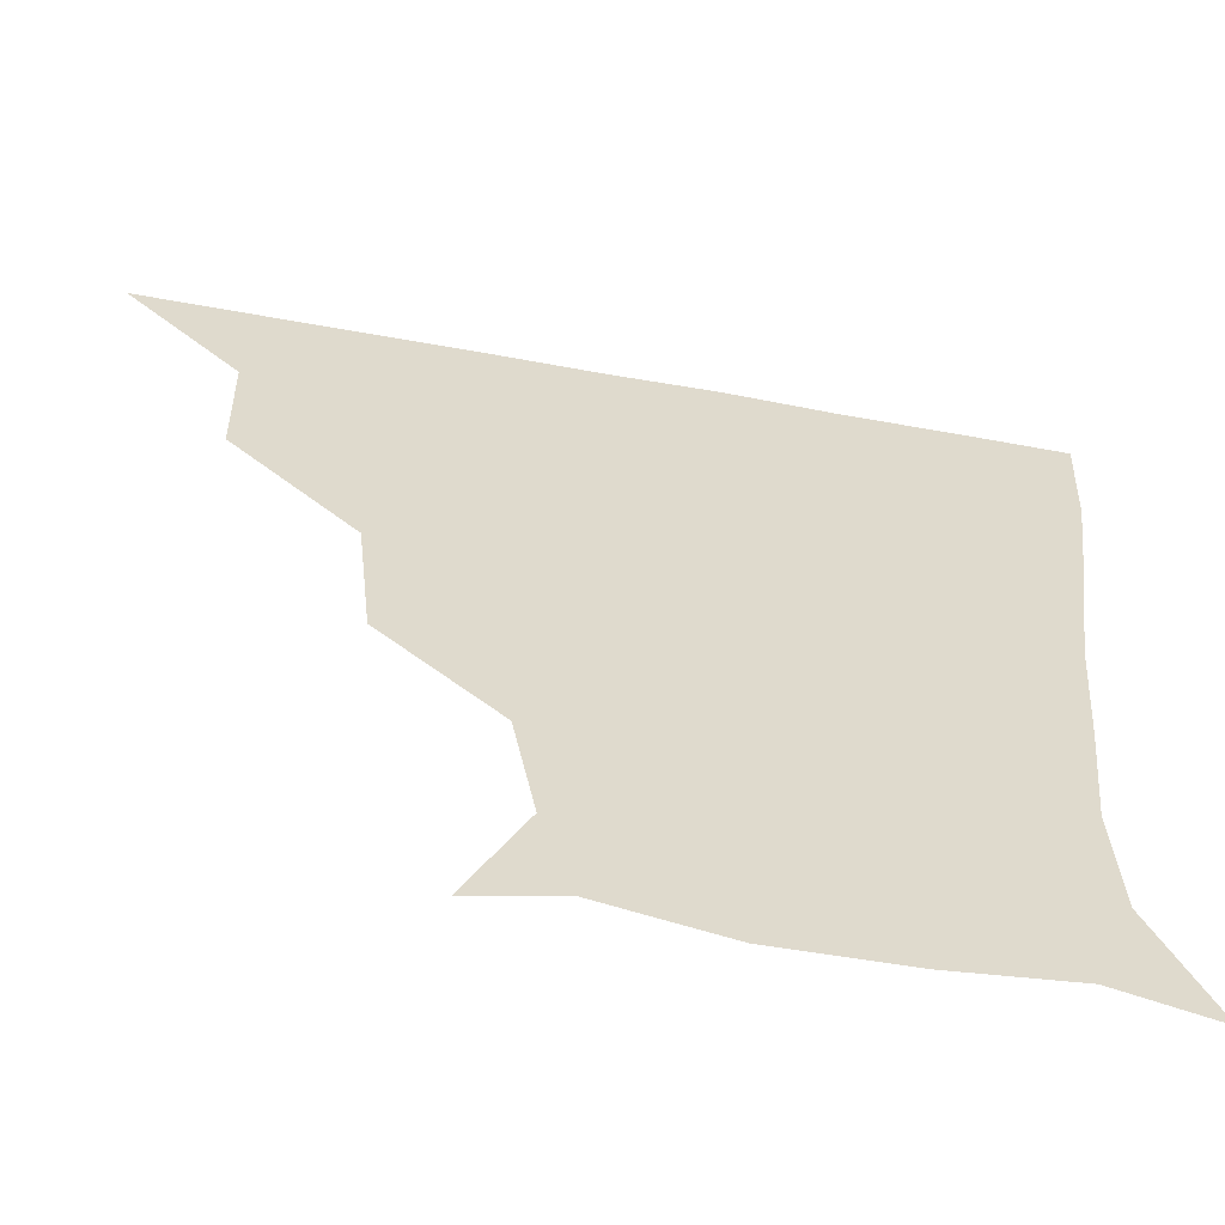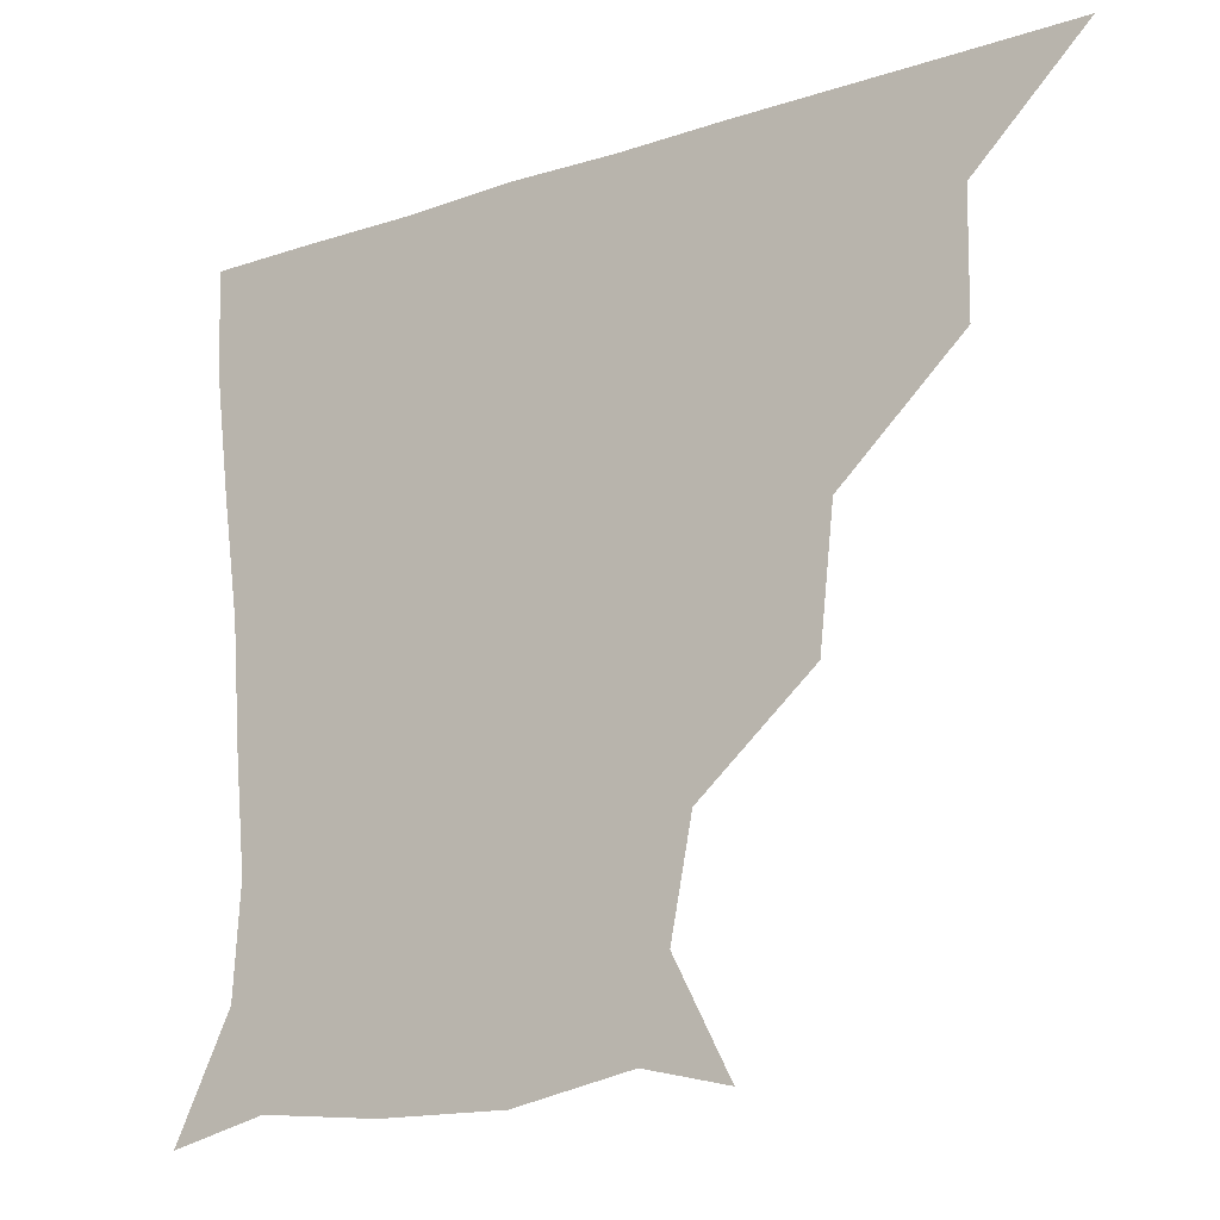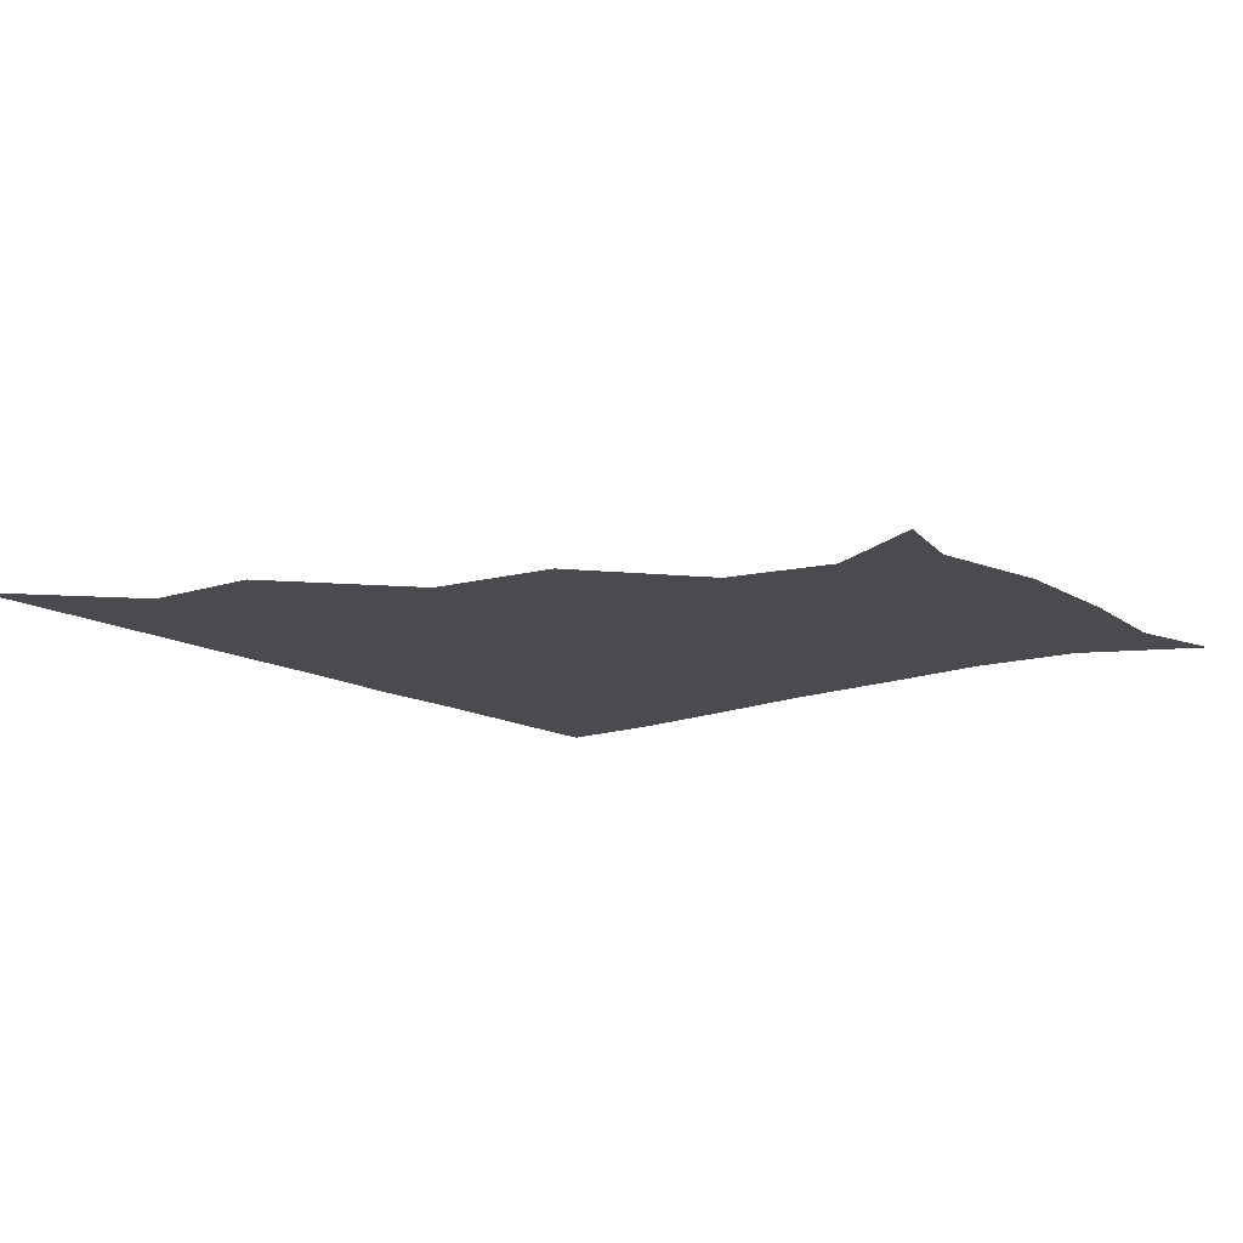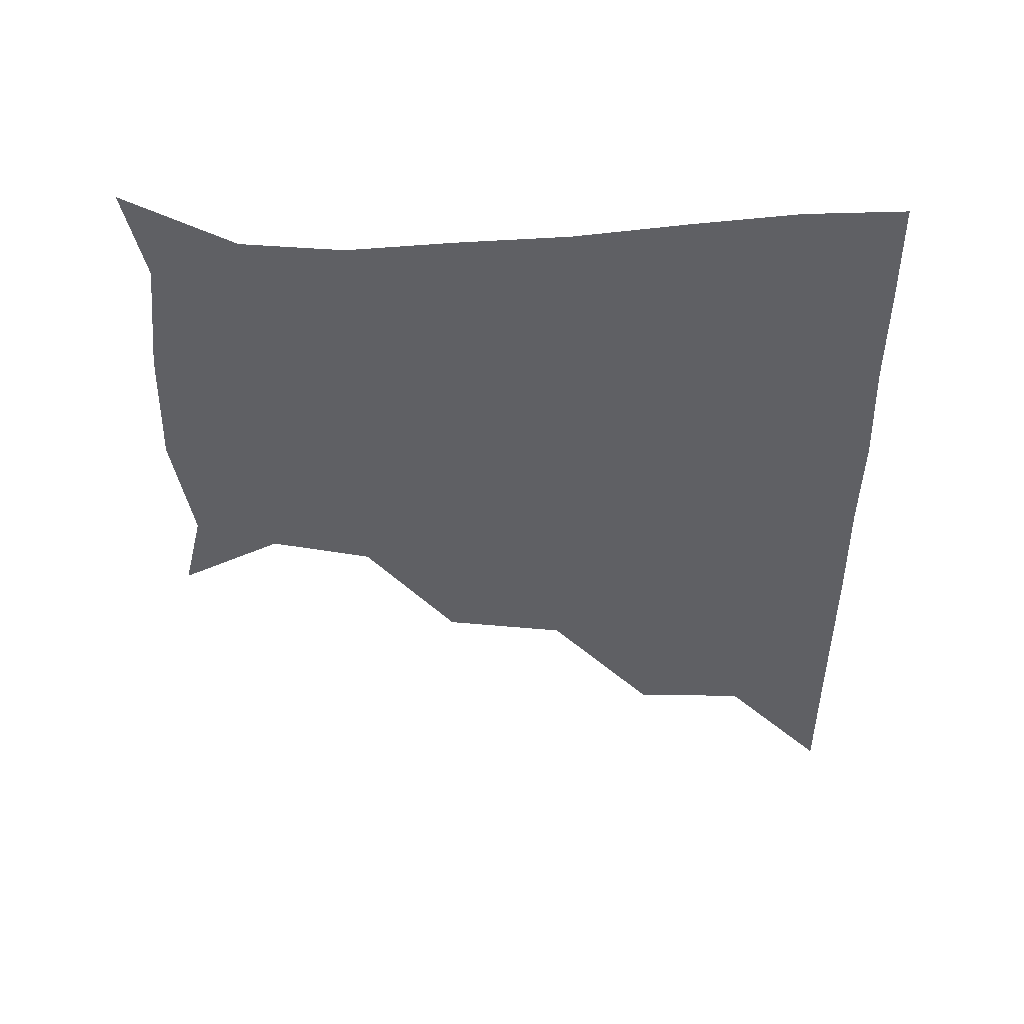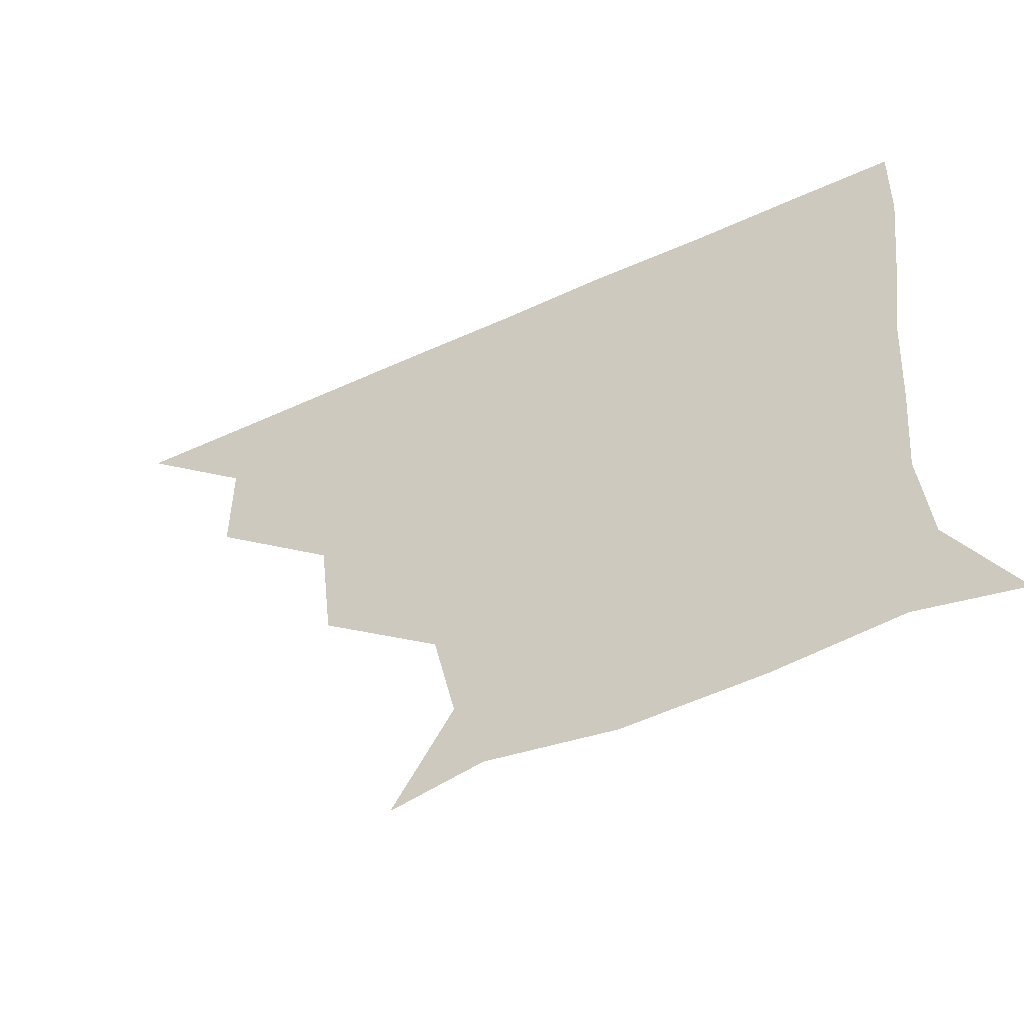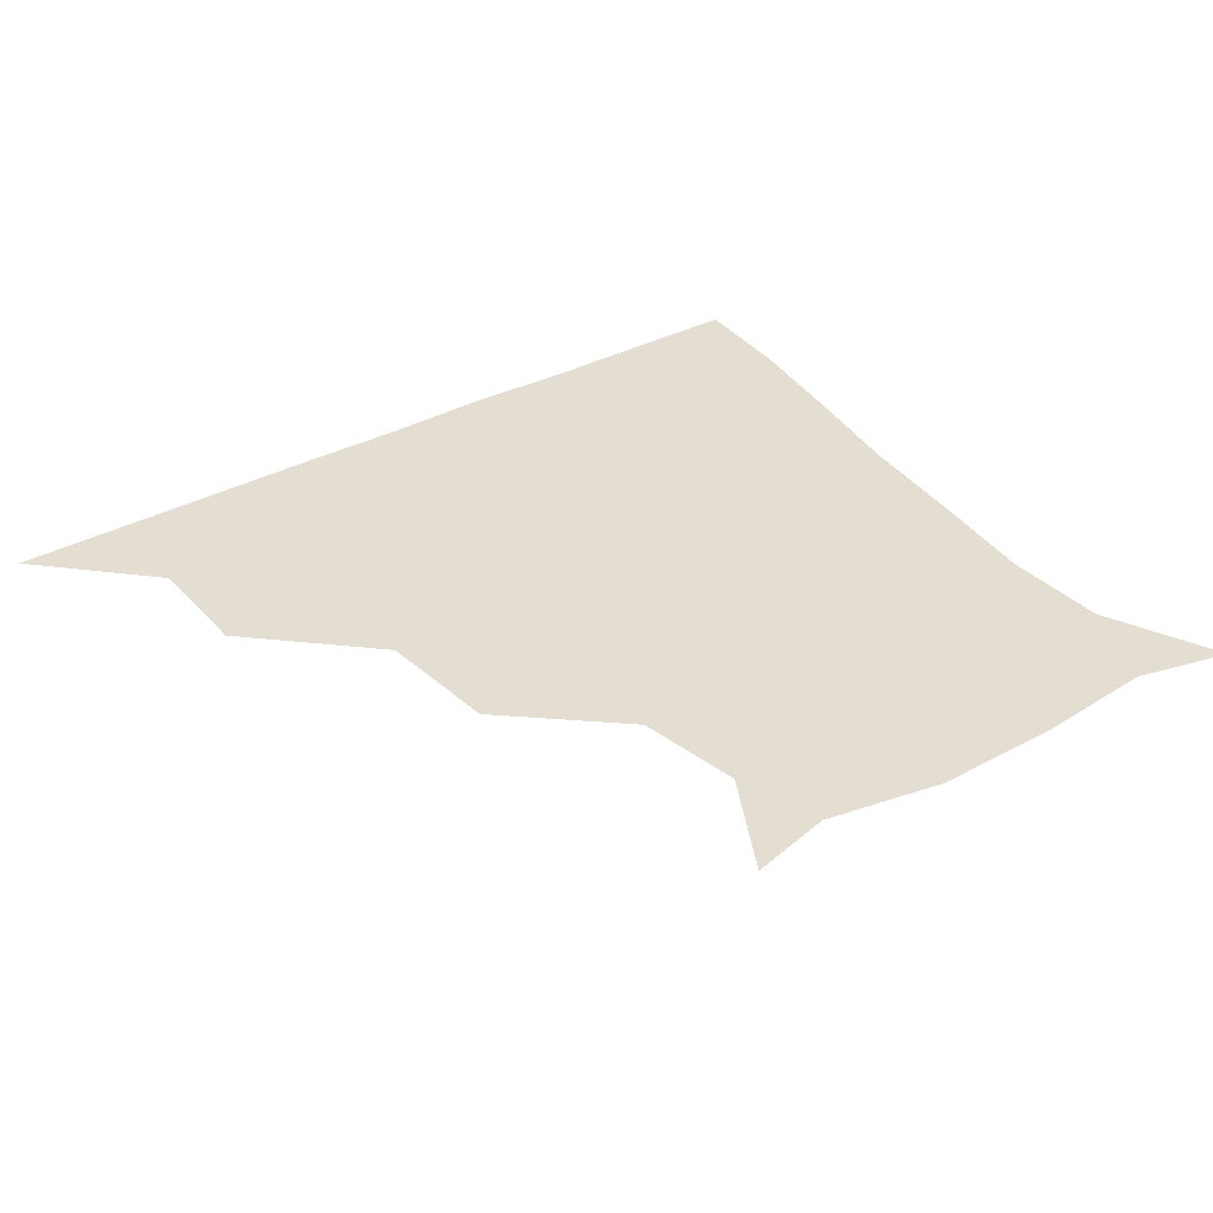
<metadata>
{"format":"obj","ext":"obj","renderer":"f3d","projection":"perspective","resolution":1024,"background":"white","views":[{"elev":-57.1,"azim":-10.9,"up":"+Y"},{"elev":-16.7,"azim":-146.0,"up":"+Y"},{"elev":-13.7,"azim":-52.7,"up":"+Z"},{"elev":-45.0,"azim":89.5,"up":"+Z"},{"elev":-57.5,"azim":25.1,"up":"+Y"},{"elev":36.1,"azim":-34.8,"up":"+Z"}]}
</metadata>
<code>
v 451 360.9 0
v 482.4 298.7 0
v 481.9 330.8 0
v 481.2 361 0
v 519.8 232.3 0
v 515.8 267.7 0
v 512.4 301.4 0
v 511.9 331.5 0
v 511.1 361.2 0
v 541.8 146 0
v 557.2 175.5 0
v 551.4 205.2 0
v 545.6 242.5 0
v 543.2 273.6 0
v 542.4 302.9 0
v 541.6 331.5 0
v 540.9 361.4 0
v 565.3 151.5 0
v 578.5 181.4 0
v 575 213.4 0
v 573.5 245.7 0
v 572.4 274.1 0
v 572 302.7 0
v 572.4 331.3 0
v 571 361.1 0
v 598.5 145.1 0
v 604.3 183.3 0
v 601.8 215.7 0
v 601.3 246.3 0
v 601.9 275.1 0
v 601.9 303.2 0
v 601.9 331.3 0
v 600.2 361.9 0
v 634.1 145.5 0
v 629.6 185.9 0
v 629.3 216.5 0
v 629.8 245.5 0
v 631.1 274.5 0
v 631.4 303.2 0
v 631.5 331.9 0
v 631.1 360.9 0
v 667.2 148.6 0
v 653.7 184.3 0
v 654.4 213.1 0
v 656.3 242.6 0
v 658.1 274.5 0
v 660.1 304.1 0
v 661.4 332.1 0
v 661.1 361 0
v 693.7 142.2 0
v 677.8 174.5 0
v 675.9 204.2 0
v 678.8 234.3 0
v 681.3 267.8 0
v 685.7 300 0
v 689.6 331.7 0
v 690.7 360.8 0
v 721 361 0
f 3 4 1
f 6 7 2
f 2 7 3
f 7 8 3
f 3 8 4
f 8 9 4
f 12 13 5
f 5 13 6
f 13 14 6
f 6 14 7
f 14 15 7
f 7 15 8
f 15 16 8
f 8 16 9
f 16 17 9
f 10 18 11
f 18 19 11
f 11 19 12
f 19 20 12
f 12 20 13
f 20 21 13
f 13 21 14
f 21 22 14
f 14 22 15
f 22 23 15
f 15 23 16
f 23 24 16
f 16 24 17
f 24 25 17
f 18 26 19
f 26 27 19
f 19 27 20
f 27 28 20
f 20 28 21
f 28 29 21
f 21 29 22
f 29 30 22
f 22 30 23
f 30 31 23
f 23 31 24
f 31 32 24
f 24 32 25
f 32 33 25
f 26 34 27
f 34 35 27
f 27 35 28
f 35 36 28
f 28 36 29
f 36 37 29
f 29 37 30
f 37 38 30
f 30 38 31
f 38 39 31
f 31 39 32
f 39 40 32
f 32 40 33
f 40 41 33
f 34 42 35
f 42 43 35
f 35 43 36
f 43 44 36
f 36 44 37
f 44 45 37
f 37 45 38
f 45 46 38
f 38 46 39
f 46 47 39
f 39 47 40
f 47 48 40
f 40 48 41
f 48 49 41
f 42 50 43
f 50 51 43
f 43 51 44
f 51 52 44
f 44 52 45
f 52 53 45
f 45 53 46
f 53 54 46
f 46 54 47
f 54 55 47
f 47 55 48
f 55 56 48
f 48 56 49
f 56 57 49

</code>
